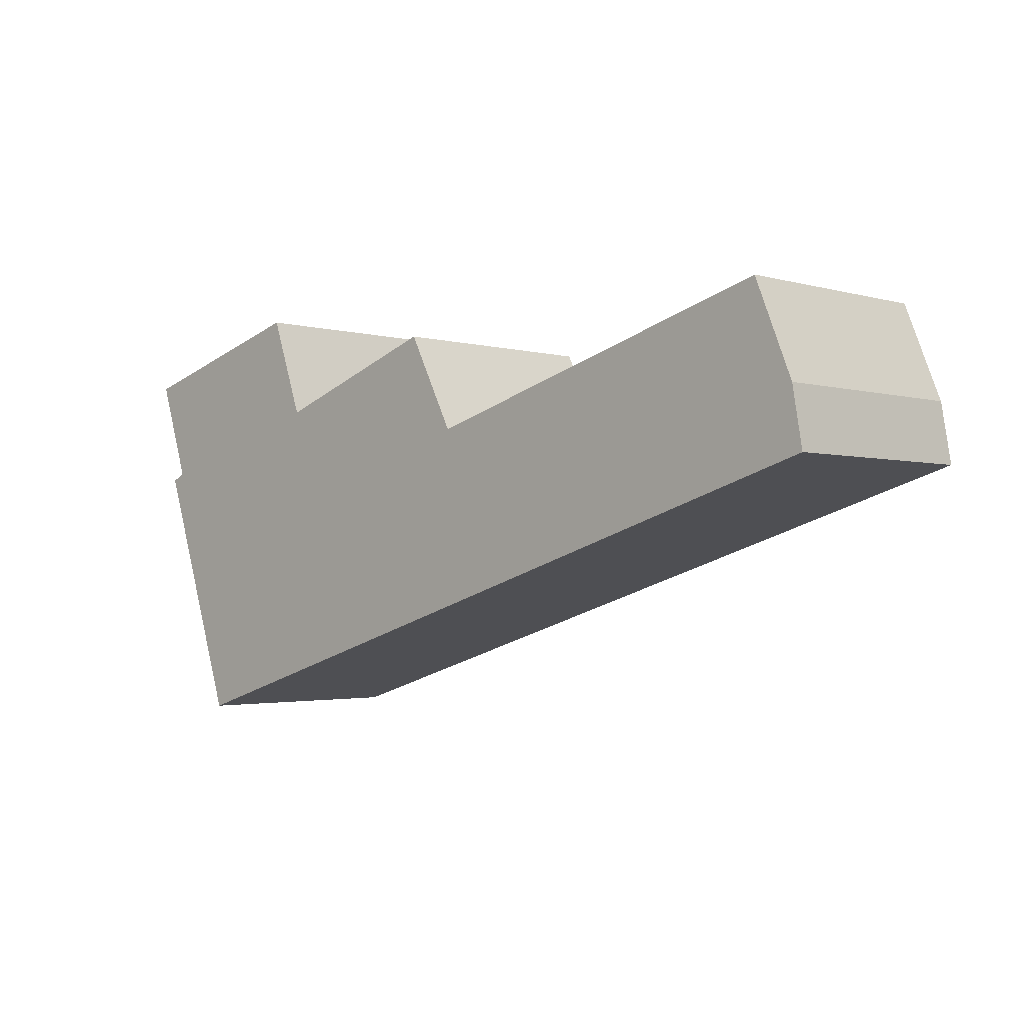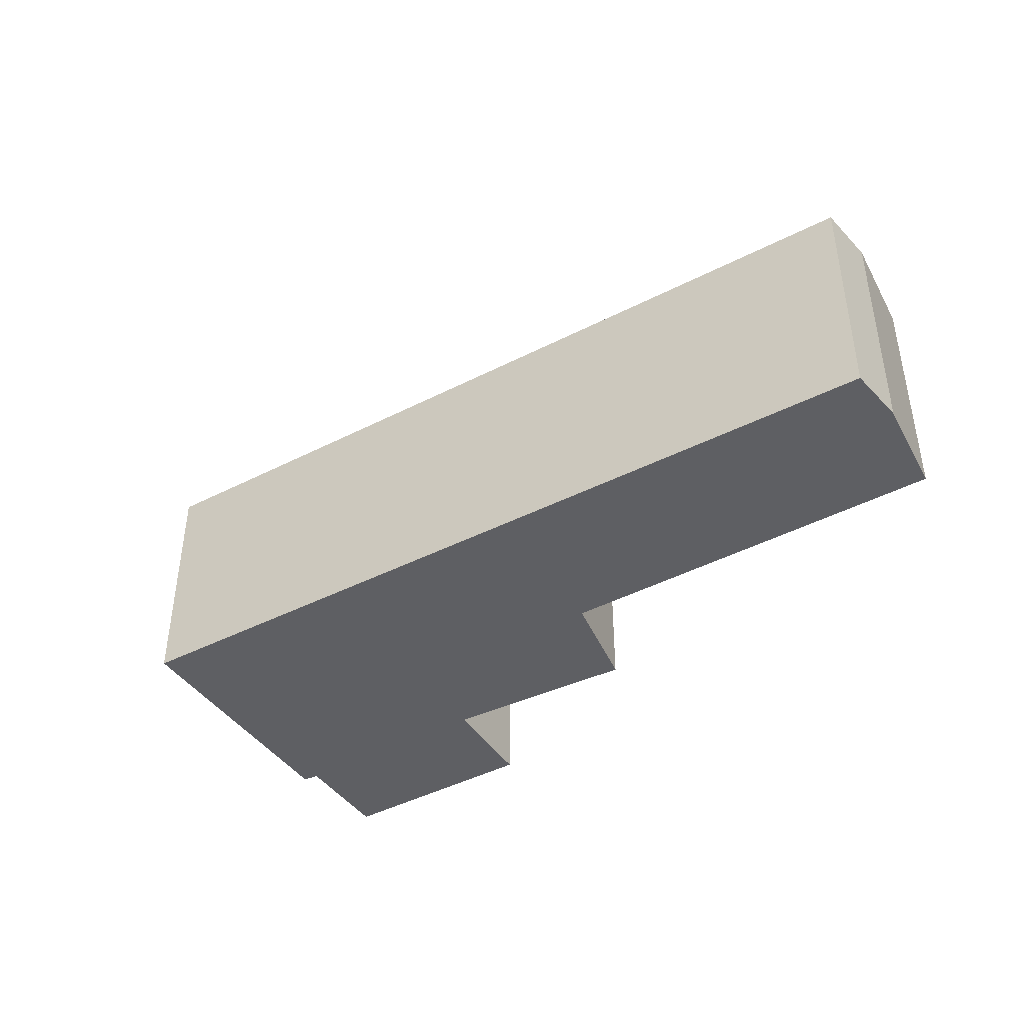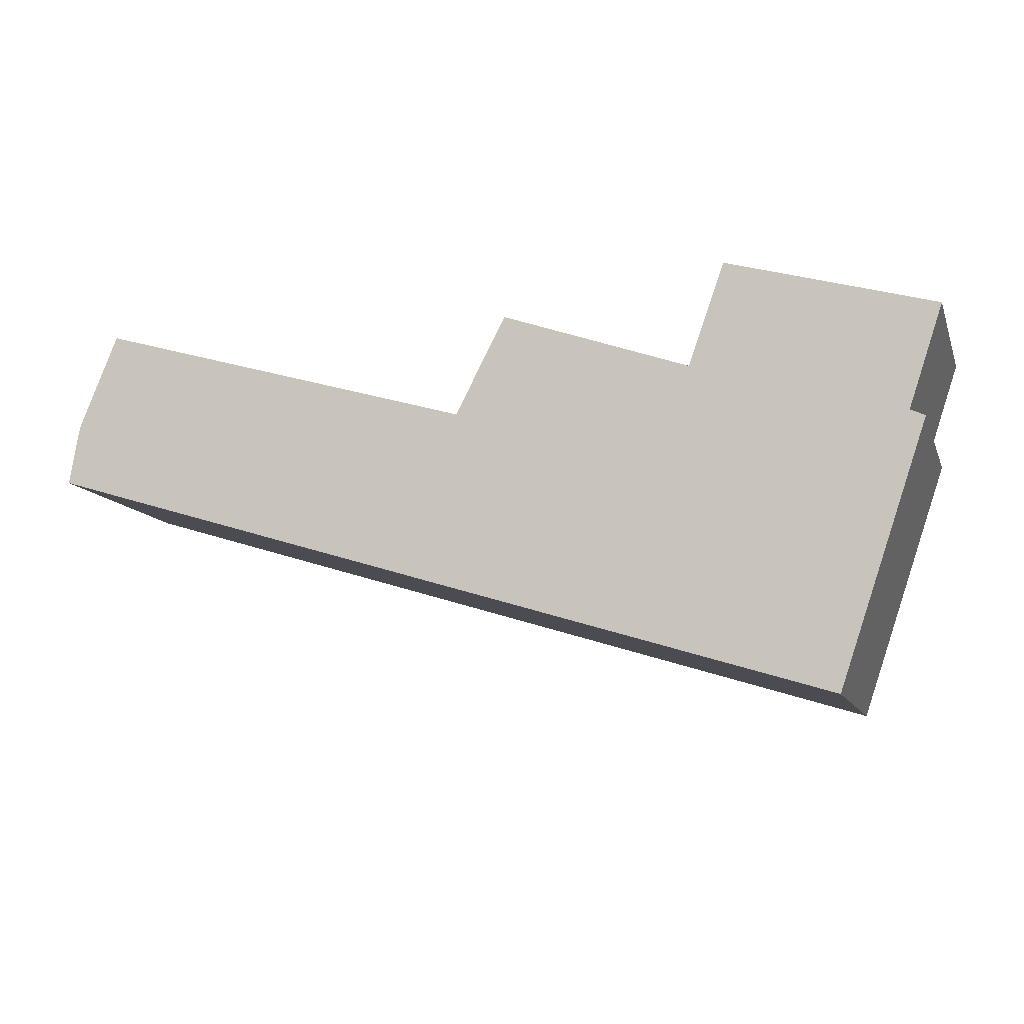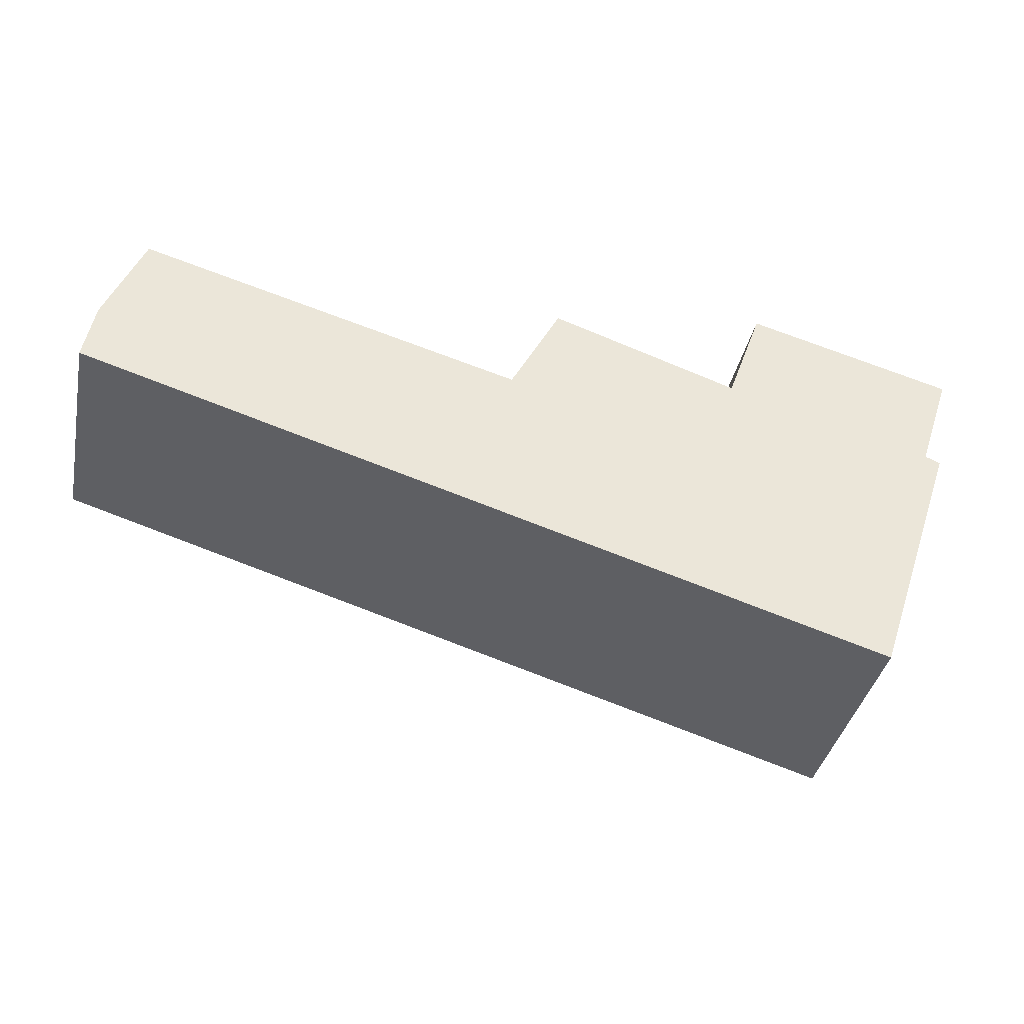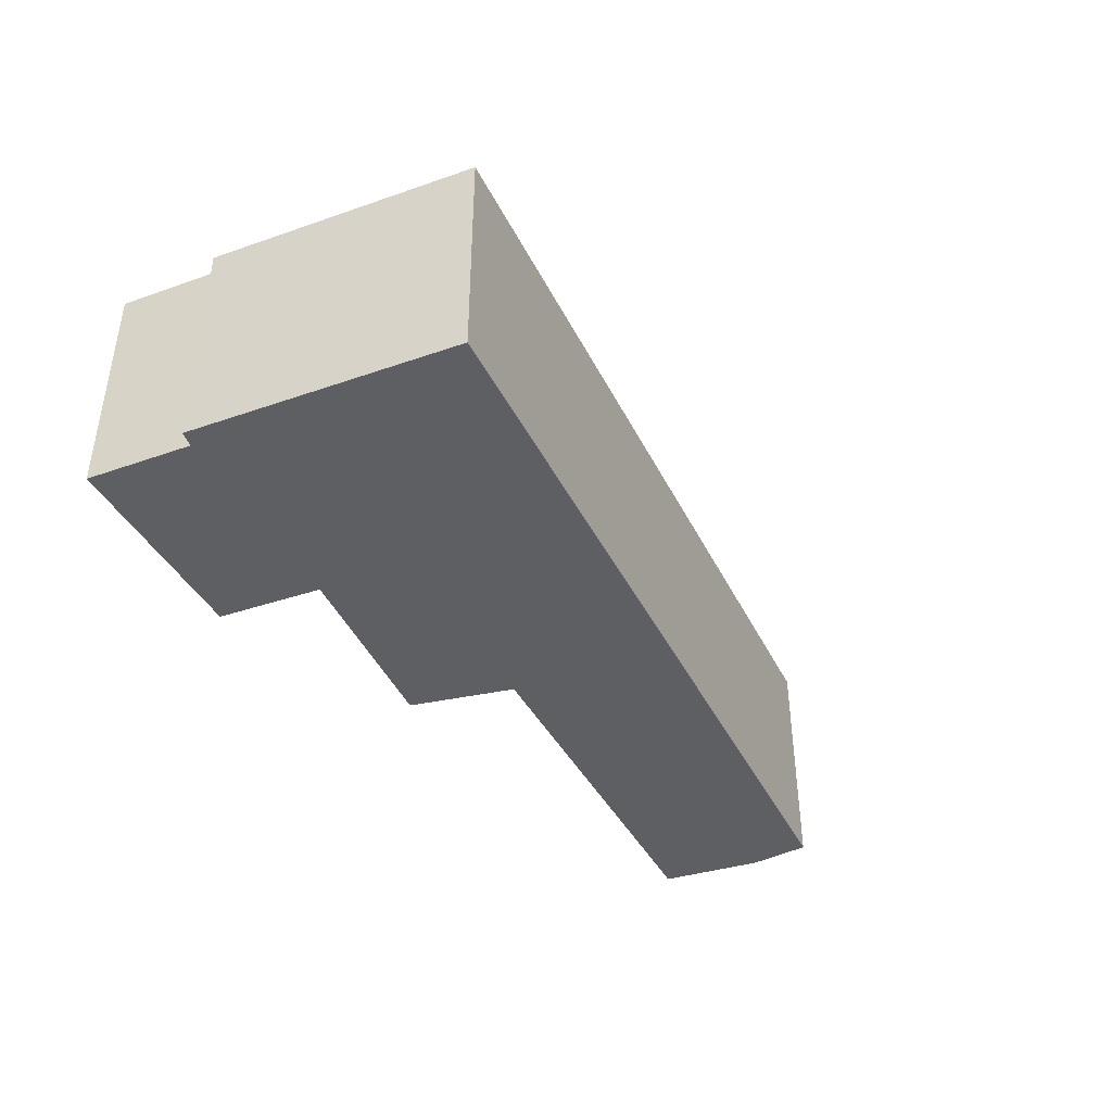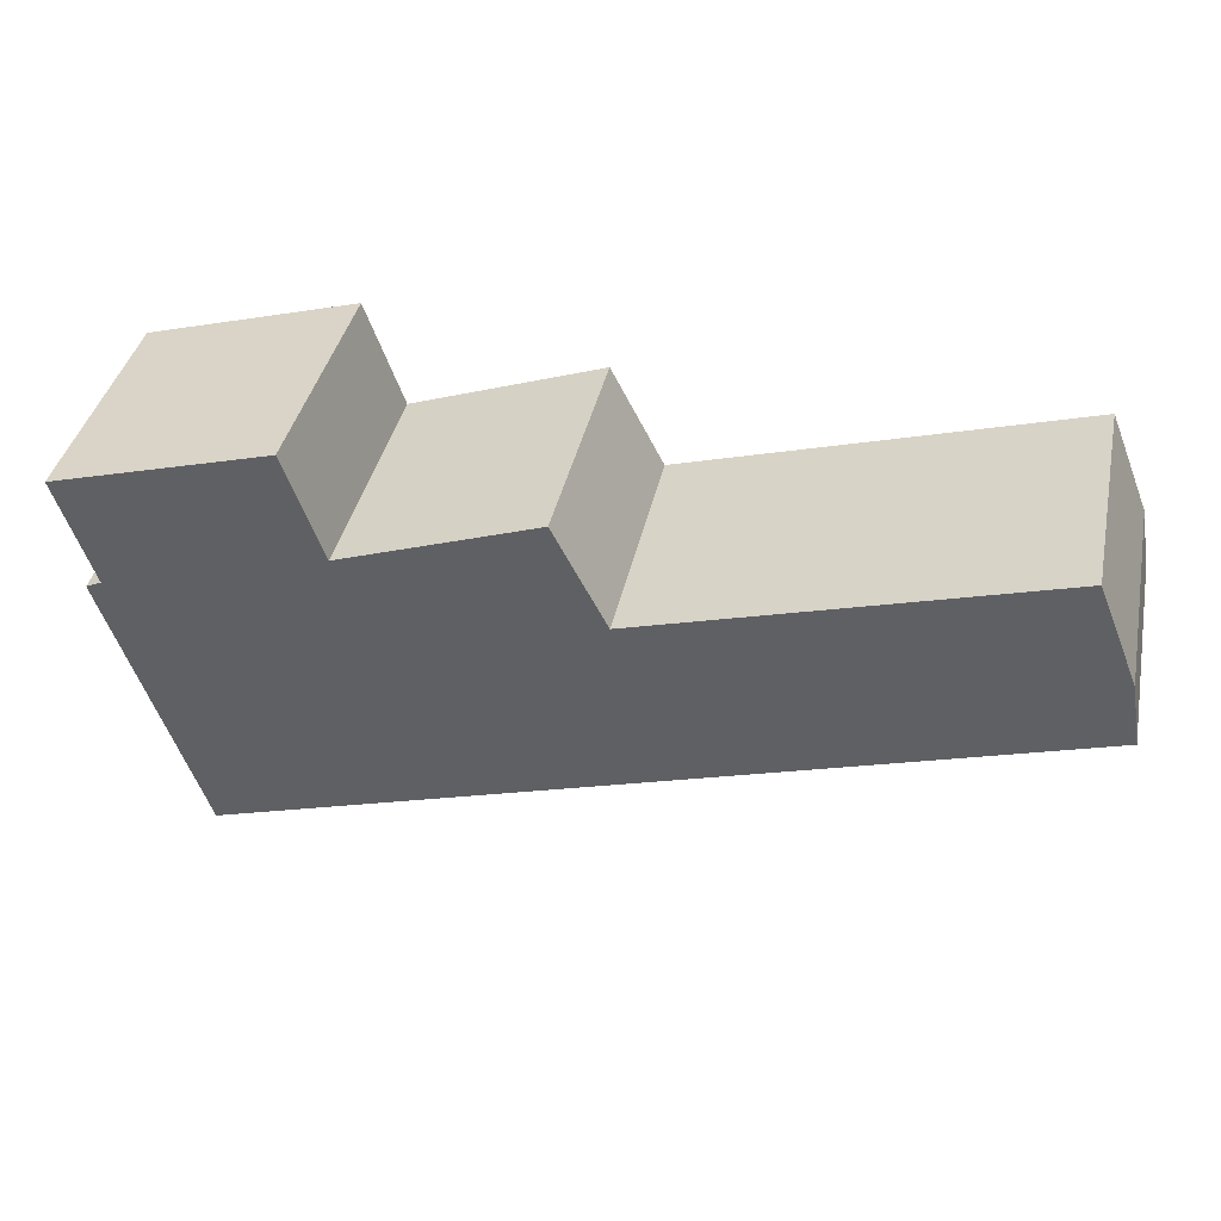
<metadata>
{"format":"obj","ext":"obj","renderer":"f3d","projection":"perspective","resolution":1024,"background":"white","views":[{"elev":-2.3,"azim":-135.6,"up":"+Z"},{"elev":-41.4,"azim":-131.0,"up":"+Y"},{"elev":-11.3,"azim":16.1,"up":"+Z"},{"elev":-38.3,"azim":-11.8,"up":"+Z"},{"elev":-41.2,"azim":131.7,"up":"+Y"},{"elev":39.6,"azim":-167.9,"up":"+Z"}]}
</metadata>
<code>
v  9.683 2.811 -2.971
v  10.56 2.811 0.218
v  10.74 2.811 0.139
v  0 2.811 1.721e-16
v  0.124 2.811 0.722
v  4.283 2.811 -1.314
v  0.591 2.811 1.873
v  4.934 2.811 0.612
v  5.19 2.811 0.538
v  5.795 2.811 1.712
v  8.047 2.811 0.923
v  8.481 2.811 2.148
v  10.97 2.811 1.443
v  0 0 0
v  0.124 -4.421e-17 0.722
v  0.591 -1.147e-16 1.873
v  8.047 -5.652e-17 0.923
v  8.481 -1.315e-16 2.148
v  4.934 -3.747e-17 0.612
v  5.19 -3.294e-17 0.538
v  5.795 -1.048e-16 1.712
v  10.97 -8.836e-17 1.443
v  10.56 -1.335e-17 0.218
v  10.74 -8.511e-18 0.139
v  9.683 1.819e-16 -2.971
v  4.283 8.046e-17 -1.314
g defaultobject
f 1 2 3
f 4 5 6
f 7 6 5
f 8 6 7
f 1 6 8
f 9 1 8
f 10 1 9
f 11 1 10
f 12 1 11
f 2 1 12
f 13 2 12
f 14 5 4
f 5 14 15
f 15 7 5
f 7 15 16
f 17 12 11
f 12 17 18
f 16 8 7
f 8 16 19
f 8 19 9
f 9 19 20
f 21 11 10
f 11 21 17
f 18 13 12
f 13 18 22
f 20 10 9
f 10 20 21
f 22 2 13
f 2 22 23
f 24 1 3
f 1 24 25
f 23 3 2
f 3 23 24
f 6 14 4
f 14 6 26
f 26 6 1
f 26 1 25
f 18 23 22
f 23 18 25
f 25 18 17
f 25 17 26
f 26 17 21
f 26 21 20
f 26 20 19
f 26 19 16
f 26 16 14
f 14 16 15
f 25 24 23

</code>
